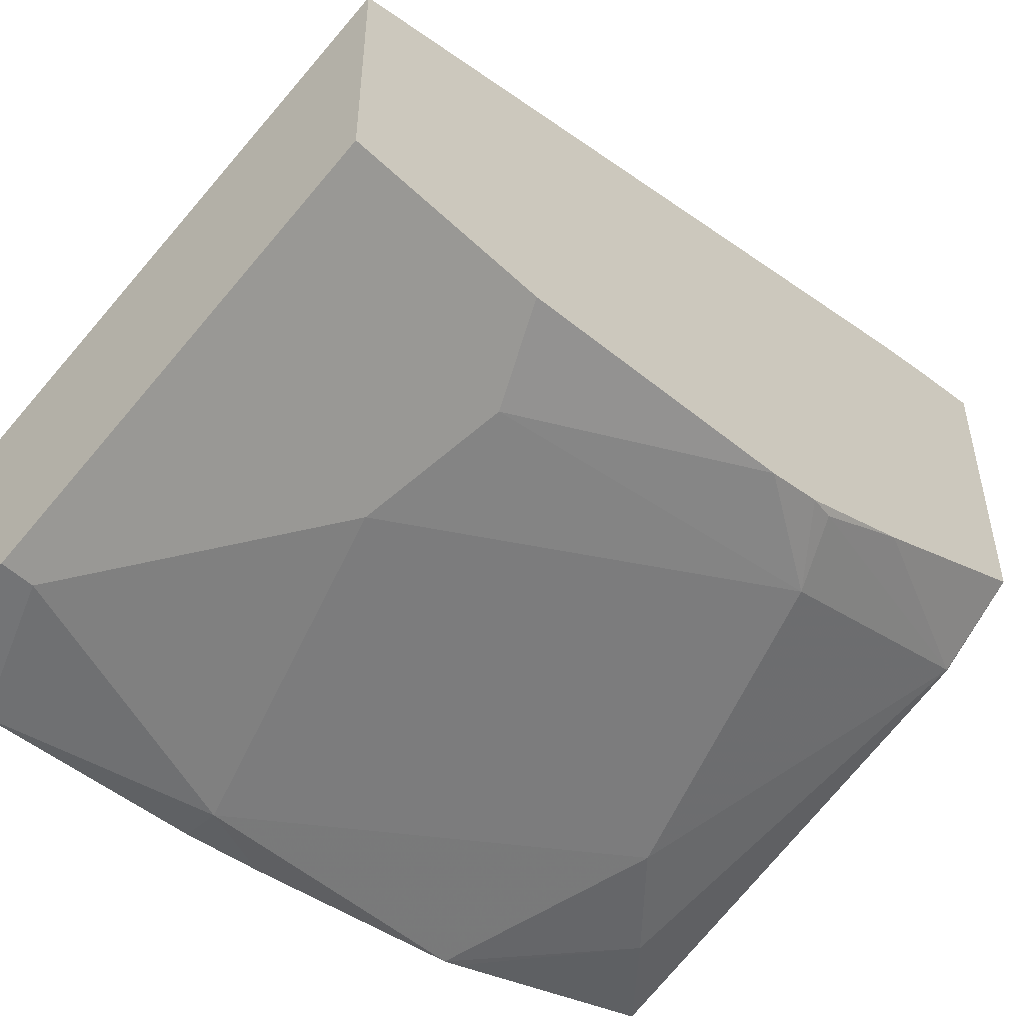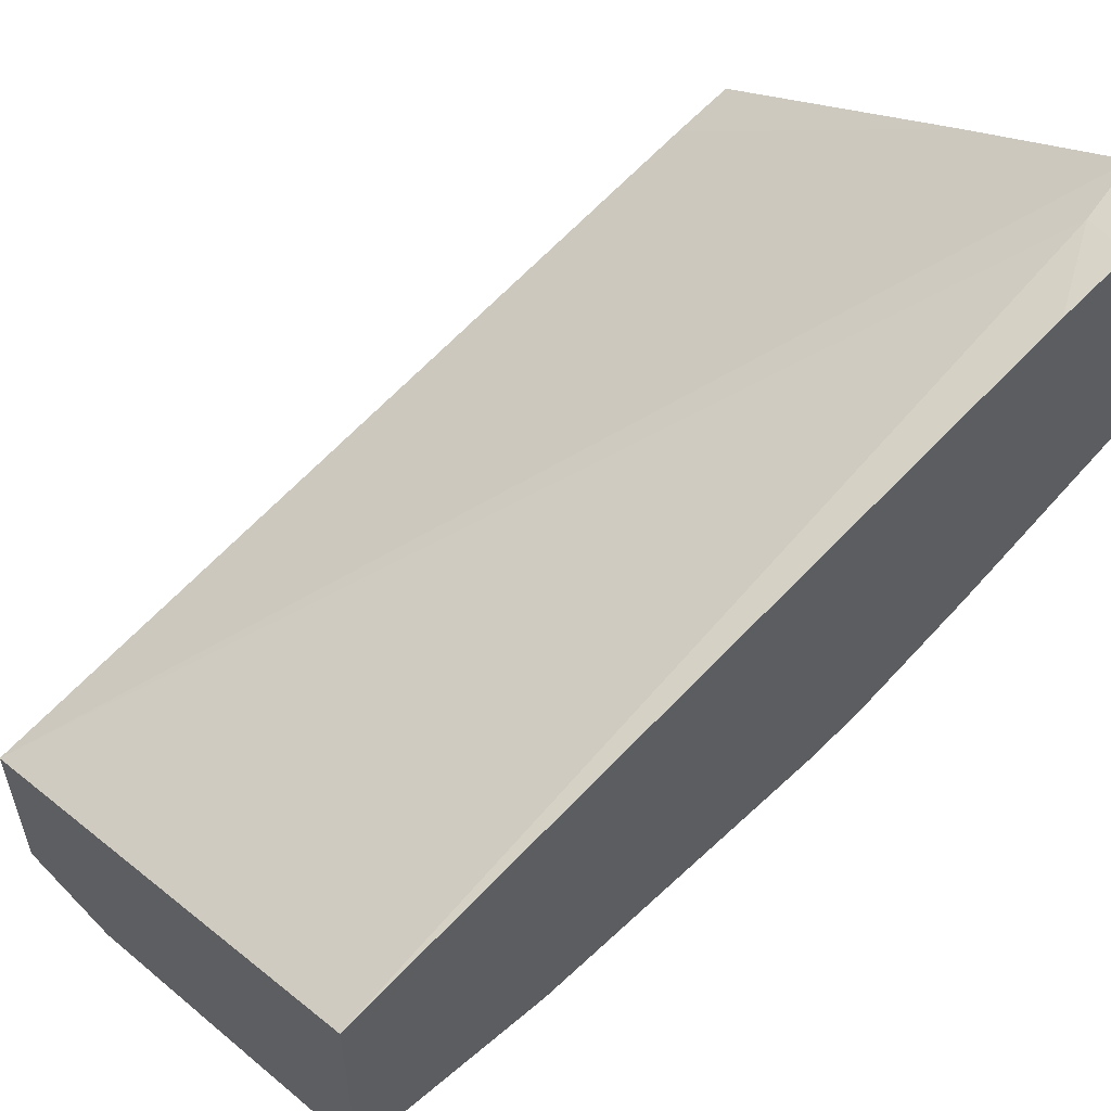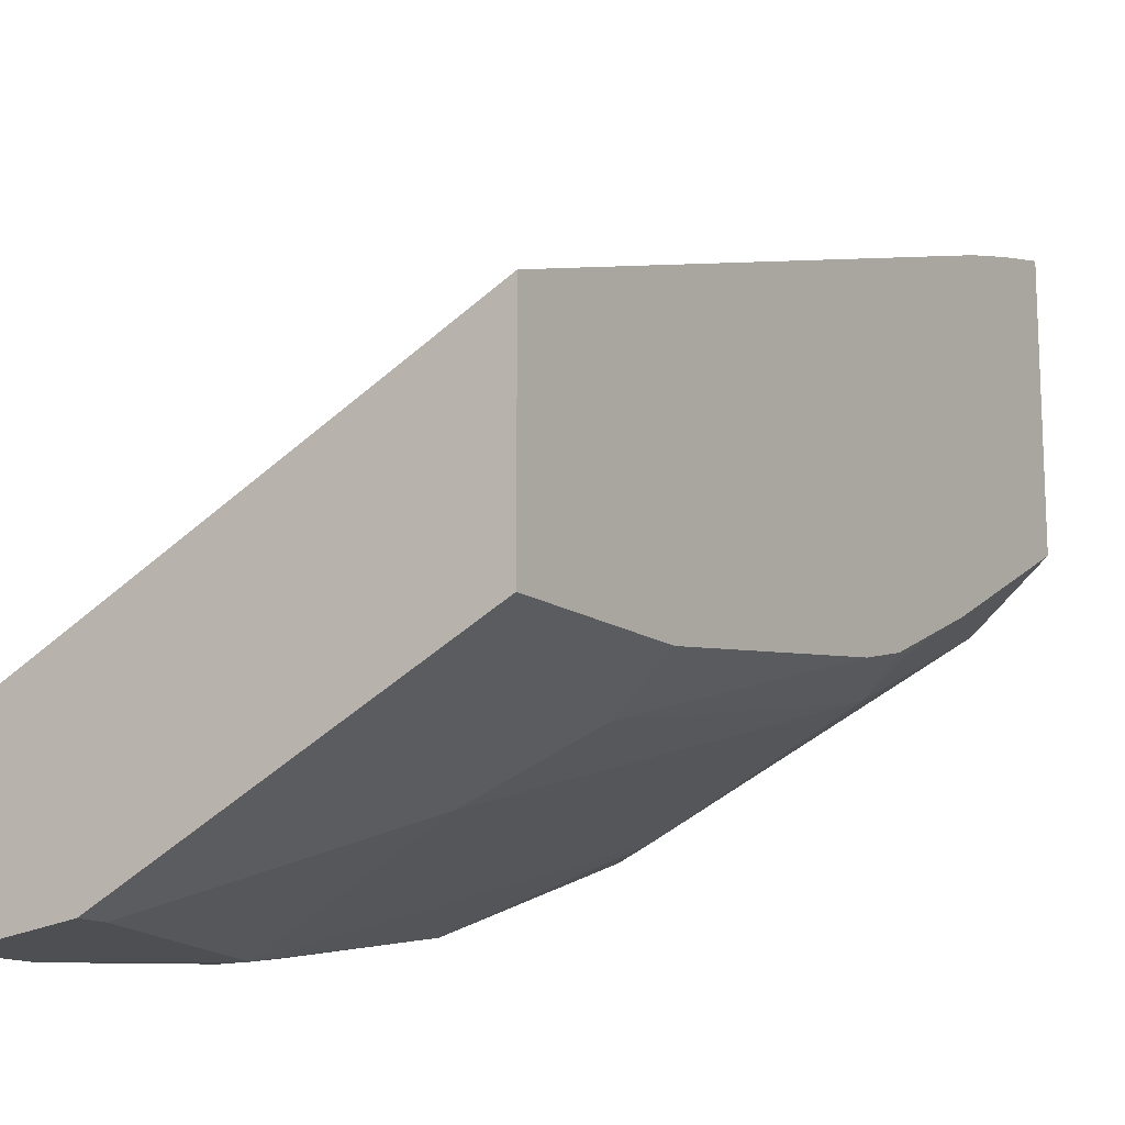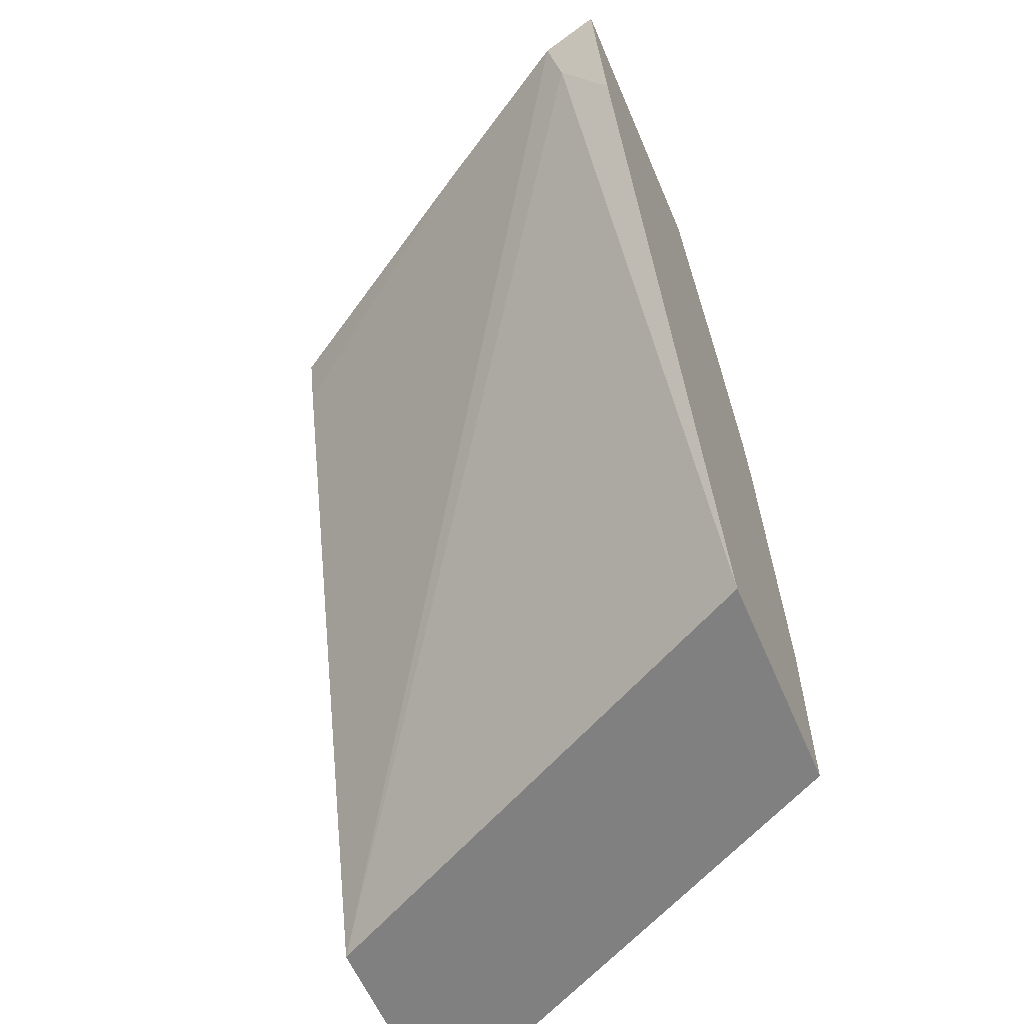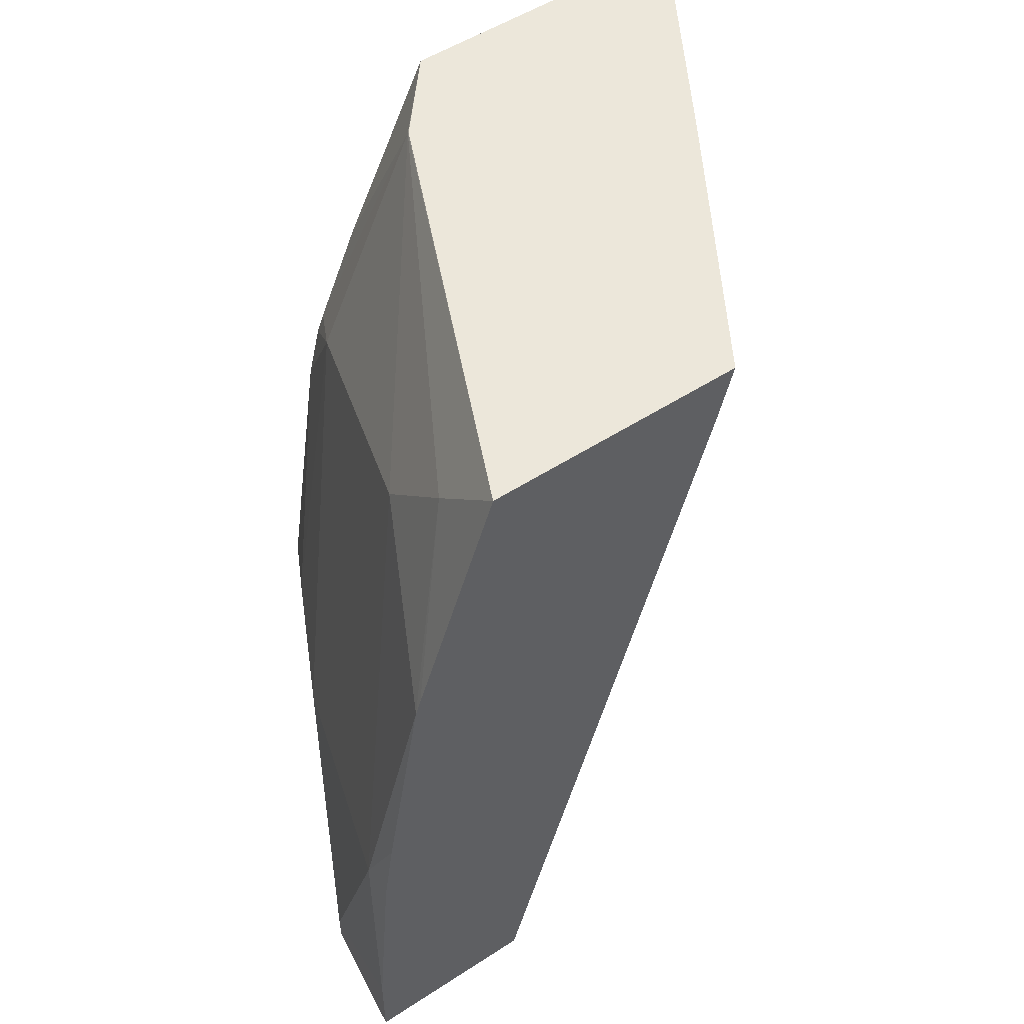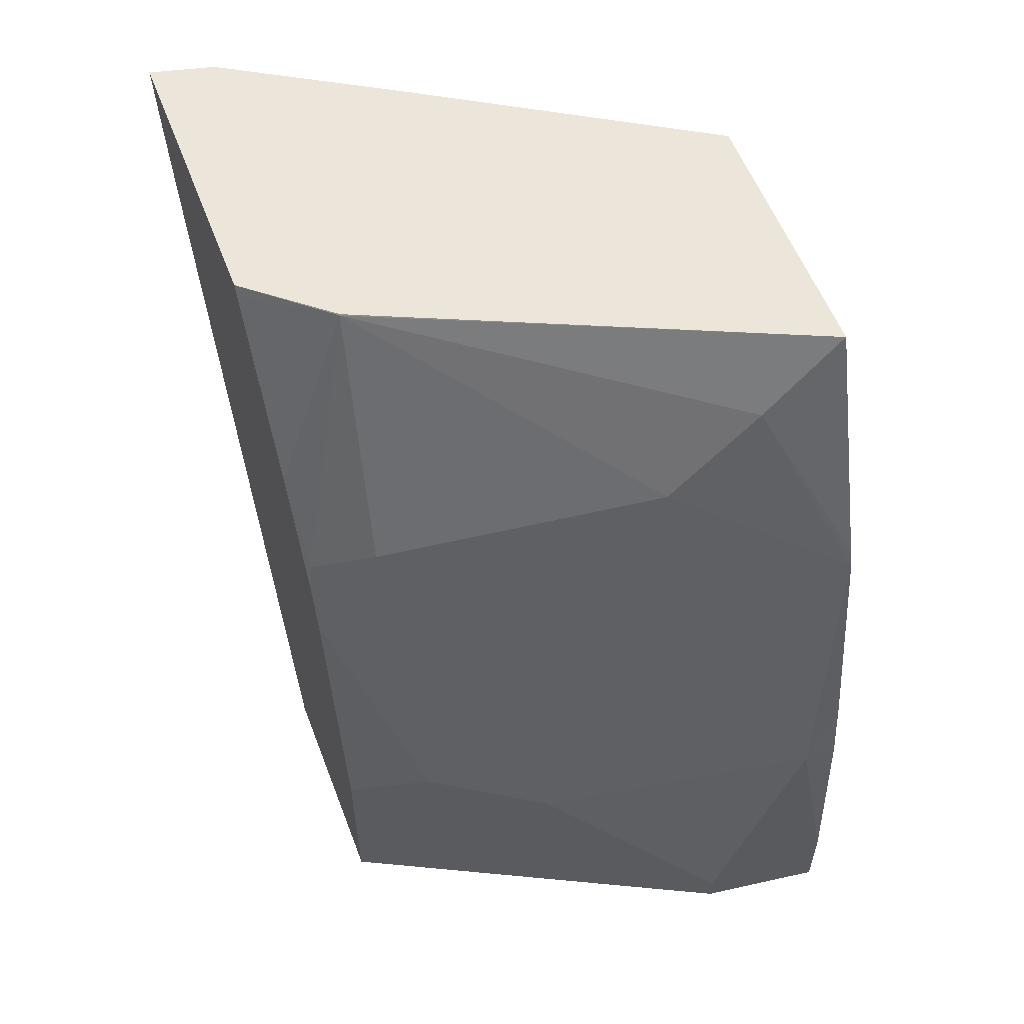
<metadata>
{"format":"obj","ext":"obj","renderer":"f3d","projection":"perspective","resolution":1024,"background":"white","views":[{"elev":-50.3,"azim":43.7,"up":"+Z"},{"elev":56.1,"azim":48.4,"up":"+Z"},{"elev":-14.0,"azim":33.5,"up":"+Z"},{"elev":-60.1,"azim":23.1,"up":"+Y"},{"elev":52.9,"azim":-124.8,"up":"+Y"},{"elev":57.1,"azim":159.1,"up":"+Y"}]}
</metadata>
<code>
v 0.4449 0.1946 -0.5225
v 0.4196 0.1946 -0.5288
v 0.4246 0.1698 -0.5338
v 0.4449 0.1657 -0.5297
v 0.4449 0.1946 -0.6396
v 0.3513 0.1946 -0.5697
v 0.2411 -0.1582 -0.7346
v 0.4449 0.1373 -0.5376
v 0.2547 -0.1582 -0.7278
v 0.4449 -0.1582 -0.6327
v 0.4122 0.1946 -0.6669
v 0.4449 0.1902 -0.6419
v 0.4124 0.1941 -0.6672
v 0.2411 0.1946 -0.6371
v 0.2411 0.1701 -0.6432
v 0.2411 -0.1582 -0.8074
v 0.4449 -0.1582 -0.7237
v 0.2411 0.1946 -0.7437
v 0.4449 0.1274 -0.6732
v 0.2729 0.1637 -0.746
v 0.4449 0.1174 -0.6782
v 0.4428 0.07884 -0.6975
v 0.4185 0.09096 -0.7096
v 0.3093 0.1274 -0.746
v 0.2911 -0.1582 -0.8006
v 0.2411 -0.1228 -0.8074
v 0.424 -0.1582 -0.7342
v 0.4449 -0.07687 -0.7237
v 0.2411 0.09549 -0.7779
v 0.2411 0.08869 -0.7801
v 0.4449 0.068 -0.6996
v 0.4449 0.04462 -0.7055
v 0.4124 -0.06064 -0.7399
v 0.3821 -0.01816 -0.746
v 0.2547 -0.03636 -0.8006
v 0.2911 -0.1456 -0.8006
v 0.2411 -0.03636 -0.8006
v 0.3397 -0.1334 -0.7763
v 0.3639 -0.07276 -0.7642
v 0.2411 -0.004521 -0.7961
f 22 31 23
f 21 31 22
f 20 30 29
f 20 24 30
f 18 20 29
f 17 27 28
f 16 36 25
f 16 26 36
f 13 19 21
f 13 23 24
f 13 22 23
f 13 21 22
f 13 20 18
f 12 19 13
f 11 13 18
f 7 26 16
f 13 24 20
f 23 31 32
f 35 37 40
f 23 33 34
f 35 39 36
f 34 39 35
f 33 39 34
f 30 35 40
f 28 33 32
f 28 39 33
f 28 36 39
f 23 32 33
f 28 38 36
f 27 36 38
f 26 35 36
f 26 37 35
f 25 36 27
f 24 35 30
f 24 34 35
f 23 34 24
f 27 38 28
f 7 37 26
f 7 30 40
f 7 29 30
f 1 18 14
f 1 11 18
f 1 5 11
f 1 12 5
f 1 19 12
f 1 31 21
f 1 32 31
f 1 28 32
f 1 17 28
f 1 10 17
f 1 8 10
f 1 4 8
f 1 3 4
f 1 2 3
f 7 40 37
f 1 14 6
f 1 6 2
f 1 21 19
f 2 7 3
f 2 6 7
f 7 14 18
f 7 15 14
f 7 10 9
f 7 17 10
f 7 27 17
f 7 25 27
f 7 16 25
f 7 18 29
f 6 14 15
f 5 13 11
f 5 12 13
f 3 10 8
f 3 9 10
f 3 7 9
f 3 8 4
f 6 15 7

</code>
